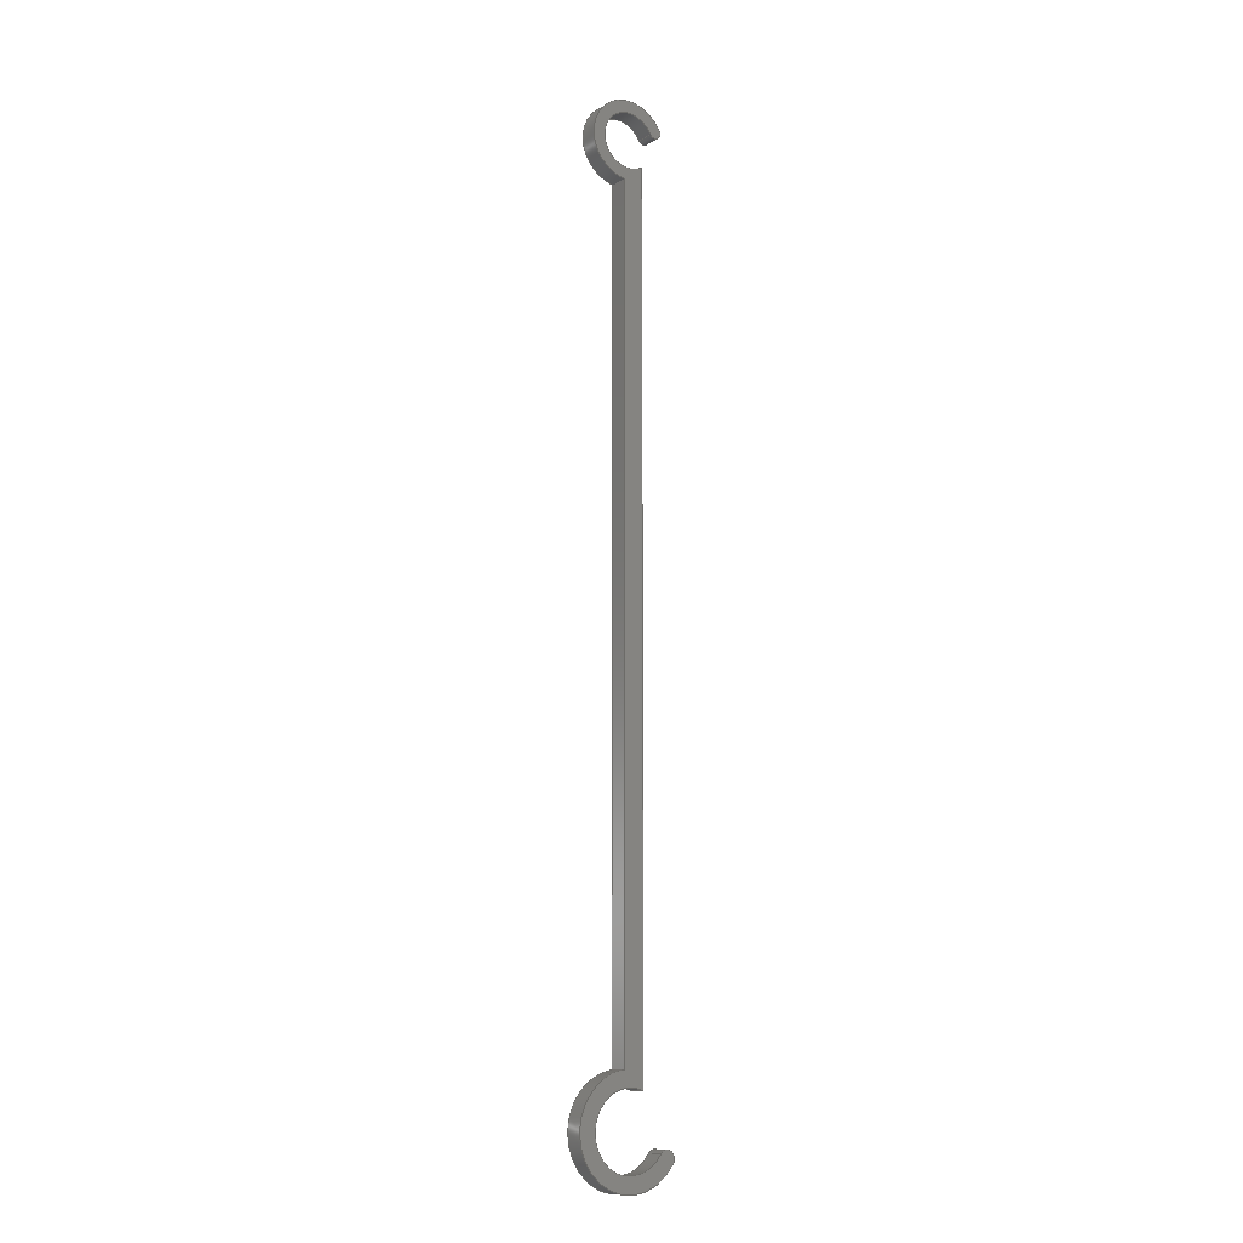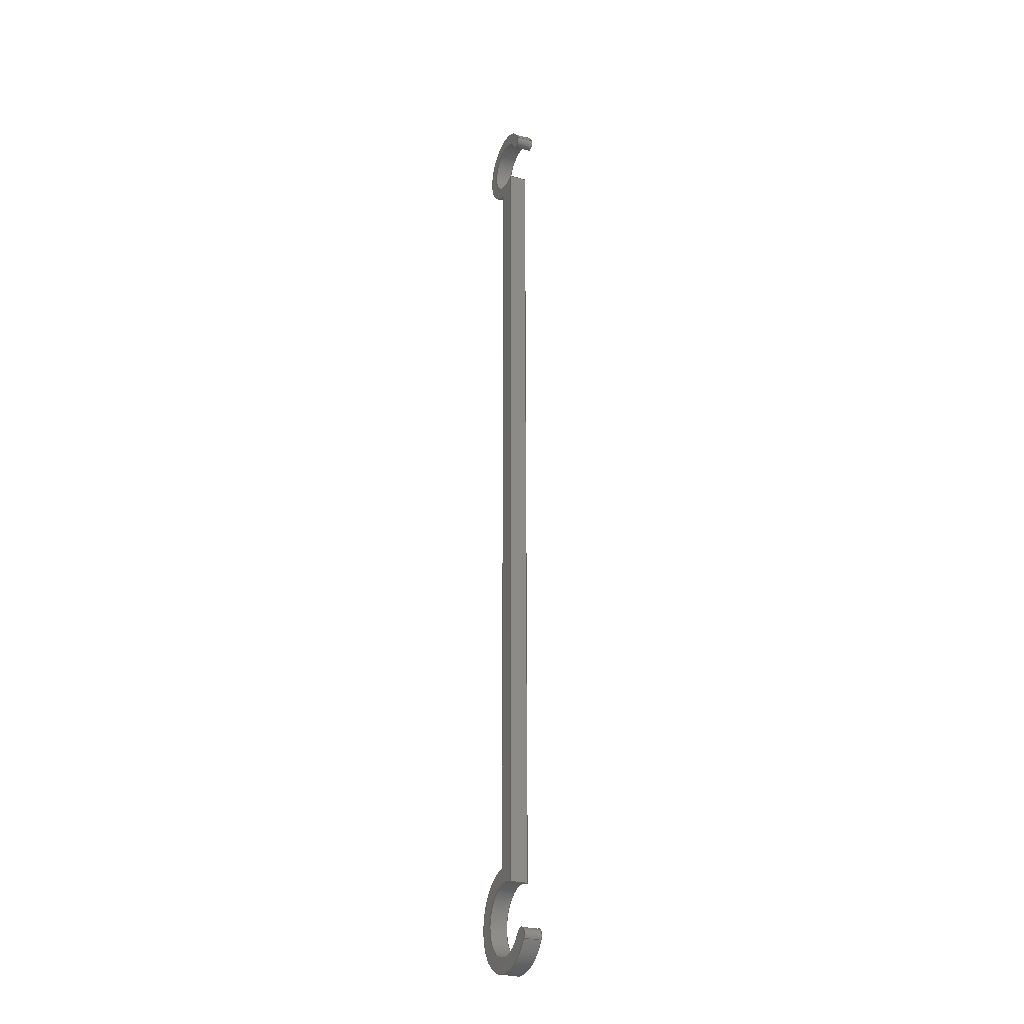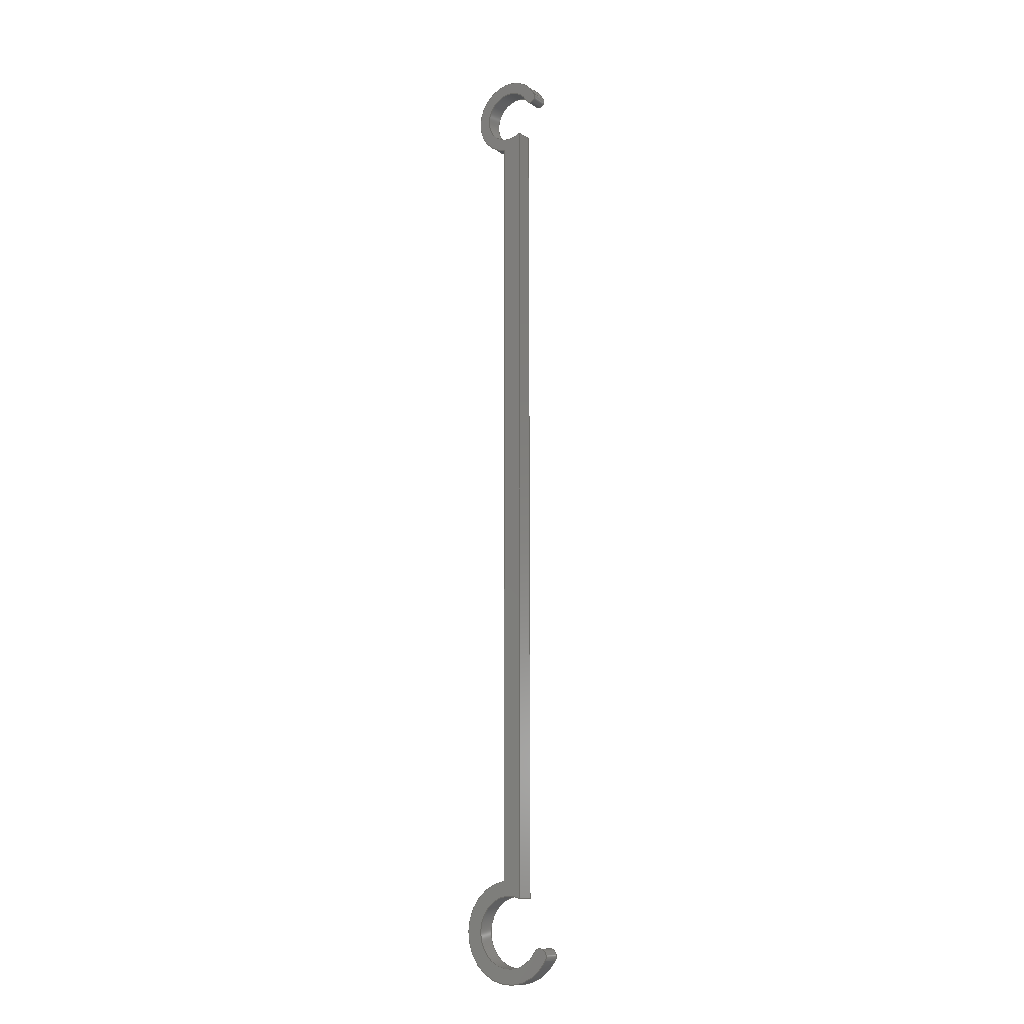
<metadata>
{"format":"step","ext":"step","renderer":"f3d","projection":"perspective","resolution":1024,"background":"white","views":[{"elev":-11.6,"azim":-34.9,"up":"+Z"},{"elev":-26.1,"azim":66.1,"up":"+Z"},{"elev":-12.2,"azim":35.8,"up":"+Z"}]}
</metadata>
<code>
ISO-10303-21;
DATA;
#1=MECHANICAL_DESIGN_GEOMETRIC_PRESENTATION_REPRESENTATION('',(#4),#318);
#2=SHAPE_REPRESENTATION_RELATIONSHIP('SRR','None',#325,#3);
#3=ADVANCED_BREP_SHAPE_REPRESENTATION('',(#5),#317);
#4=STYLED_ITEM('',(#334),#5);
#5=MANIFOLD_SOLID_BREP('Body1',#170);
#6=CIRCLE('',#186,0.284);
#7=CIRCLE('',#187,0.284);
#8=CIRCLE('',#189,0.042);
#9=CIRCLE('',#190,0.042);
#10=CIRCLE('',#192,0.2);
#11=CIRCLE('',#193,0.2);
#12=CIRCLE('',#196,0.15);
#13=CIRCLE('',#197,0.15);
#14=CIRCLE('',#199,0.0325);
#15=CIRCLE('',#200,0.0325);
#16=CIRCLE('',#202,0.215);
#17=CIRCLE('',#203,0.215);
#18=CYLINDRICAL_SURFACE('',#185,0.284);
#19=CYLINDRICAL_SURFACE('',#188,0.042);
#20=CYLINDRICAL_SURFACE('',#191,0.2);
#21=CYLINDRICAL_SURFACE('',#195,0.15);
#22=CYLINDRICAL_SURFACE('',#198,0.0325);
#23=CYLINDRICAL_SURFACE('',#201,0.215);
#24=FACE_OUTER_BOUND('',#34,.T.);
#25=FACE_OUTER_BOUND('',#35,.T.);
#26=FACE_OUTER_BOUND('',#36,.T.);
#27=FACE_OUTER_BOUND('',#37,.T.);
#28=FACE_OUTER_BOUND('',#38,.T.);
#29=FACE_OUTER_BOUND('',#39,.T.);
#30=FACE_OUTER_BOUND('',#40,.T.);
#31=FACE_OUTER_BOUND('',#41,.T.);
#32=FACE_OUTER_BOUND('',#42,.T.);
#33=FACE_OUTER_BOUND('',#43,.T.);
#34=EDGE_LOOP('',(#108,#109,#110,#111));
#35=EDGE_LOOP('',(#112,#113,#114,#115));
#36=EDGE_LOOP('',(#116,#117,#118,#119));
#37=EDGE_LOOP('',(#120,#121,#122,#123));
#38=EDGE_LOOP('',(#124,#125,#126,#127));
#39=EDGE_LOOP('',(#128,#129,#130,#131));
#40=EDGE_LOOP('',(#132,#133,#134,#135));
#41=EDGE_LOOP('',(#136,#137,#138,#139));
#42=EDGE_LOOP('',(#140,#141,#142,#143,#144,#145,#146,#147));
#43=EDGE_LOOP('',(#148,#149,#150,#151,#152,#153,#154,#155));
#44=LINE('',#268,#56);
#45=LINE('',#270,#57);
#46=LINE('',#272,#58);
#47=LINE('',#273,#59);
#48=LINE('',#279,#60);
#49=LINE('',#285,#61);
#50=LINE('',#291,#62);
#51=LINE('',#294,#63);
#52=LINE('',#296,#64);
#53=LINE('',#297,#65);
#54=LINE('',#303,#66);
#55=LINE('',#309,#67);
#56=VECTOR('',#210,1);
#57=VECTOR('',#211,1);
#58=VECTOR('',#212,1);
#59=VECTOR('',#213,1);
#60=VECTOR('',#220,1);
#61=VECTOR('',#227,1);
#62=VECTOR('',#234,1);
#63=VECTOR('',#237,1);
#64=VECTOR('',#238,1);
#65=VECTOR('',#239,1);
#66=VECTOR('',#246,1);
#67=VECTOR('',#253,1);
#68=VERTEX_POINT('',#266);
#69=VERTEX_POINT('',#267);
#70=VERTEX_POINT('',#269);
#71=VERTEX_POINT('',#271);
#72=VERTEX_POINT('',#275);
#73=VERTEX_POINT('',#277);
#74=VERTEX_POINT('',#281);
#75=VERTEX_POINT('',#283);
#76=VERTEX_POINT('',#287);
#77=VERTEX_POINT('',#289);
#78=VERTEX_POINT('',#293);
#79=VERTEX_POINT('',#295);
#80=VERTEX_POINT('',#299);
#81=VERTEX_POINT('',#301);
#82=VERTEX_POINT('',#305);
#83=VERTEX_POINT('',#307);
#84=EDGE_CURVE('',#68,#69,#44,.T.);
#85=EDGE_CURVE('',#68,#70,#45,.T.);
#86=EDGE_CURVE('',#71,#70,#46,.T.);
#87=EDGE_CURVE('',#69,#71,#47,.T.);
#88=EDGE_CURVE('',#72,#69,#6,.T.);
#89=EDGE_CURVE('',#73,#71,#7,.T.);
#90=EDGE_CURVE('',#72,#73,#48,.T.);
#91=EDGE_CURVE('',#74,#72,#8,.T.);
#92=EDGE_CURVE('',#75,#73,#9,.T.);
#93=EDGE_CURVE('',#74,#75,#49,.T.);
#94=EDGE_CURVE('',#74,#76,#10,.T.);
#95=EDGE_CURVE('',#77,#75,#11,.T.);
#96=EDGE_CURVE('',#76,#77,#50,.T.);
#97=EDGE_CURVE('',#78,#76,#51,.T.);
#98=EDGE_CURVE('',#79,#77,#52,.T.);
#99=EDGE_CURVE('',#78,#79,#53,.T.);
#100=EDGE_CURVE('',#78,#80,#12,.T.);
#101=EDGE_CURVE('',#81,#79,#13,.T.);
#102=EDGE_CURVE('',#80,#81,#54,.T.);
#103=EDGE_CURVE('',#82,#80,#14,.T.);
#104=EDGE_CURVE('',#83,#81,#15,.T.);
#105=EDGE_CURVE('',#82,#83,#55,.T.);
#106=EDGE_CURVE('',#68,#82,#16,.T.);
#107=EDGE_CURVE('',#70,#83,#17,.T.);
#108=ORIENTED_EDGE('',*,*,#84,.F.);
#109=ORIENTED_EDGE('',*,*,#85,.T.);
#110=ORIENTED_EDGE('',*,*,#86,.F.);
#111=ORIENTED_EDGE('',*,*,#87,.F.);
#112=ORIENTED_EDGE('',*,*,#88,.T.);
#113=ORIENTED_EDGE('',*,*,#87,.T.);
#114=ORIENTED_EDGE('',*,*,#89,.F.);
#115=ORIENTED_EDGE('',*,*,#90,.F.);
#116=ORIENTED_EDGE('',*,*,#91,.T.);
#117=ORIENTED_EDGE('',*,*,#90,.T.);
#118=ORIENTED_EDGE('',*,*,#92,.F.);
#119=ORIENTED_EDGE('',*,*,#93,.F.);
#120=ORIENTED_EDGE('',*,*,#94,.F.);
#121=ORIENTED_EDGE('',*,*,#93,.T.);
#122=ORIENTED_EDGE('',*,*,#95,.F.);
#123=ORIENTED_EDGE('',*,*,#96,.F.);
#124=ORIENTED_EDGE('',*,*,#97,.T.);
#125=ORIENTED_EDGE('',*,*,#96,.T.);
#126=ORIENTED_EDGE('',*,*,#98,.F.);
#127=ORIENTED_EDGE('',*,*,#99,.F.);
#128=ORIENTED_EDGE('',*,*,#100,.F.);
#129=ORIENTED_EDGE('',*,*,#99,.T.);
#130=ORIENTED_EDGE('',*,*,#101,.F.);
#131=ORIENTED_EDGE('',*,*,#102,.F.);
#132=ORIENTED_EDGE('',*,*,#103,.T.);
#133=ORIENTED_EDGE('',*,*,#102,.T.);
#134=ORIENTED_EDGE('',*,*,#104,.F.);
#135=ORIENTED_EDGE('',*,*,#105,.F.);
#136=ORIENTED_EDGE('',*,*,#106,.T.);
#137=ORIENTED_EDGE('',*,*,#105,.T.);
#138=ORIENTED_EDGE('',*,*,#107,.F.);
#139=ORIENTED_EDGE('',*,*,#85,.F.);
#140=ORIENTED_EDGE('',*,*,#107,.T.);
#141=ORIENTED_EDGE('',*,*,#104,.T.);
#142=ORIENTED_EDGE('',*,*,#101,.T.);
#143=ORIENTED_EDGE('',*,*,#98,.T.);
#144=ORIENTED_EDGE('',*,*,#95,.T.);
#145=ORIENTED_EDGE('',*,*,#92,.T.);
#146=ORIENTED_EDGE('',*,*,#89,.T.);
#147=ORIENTED_EDGE('',*,*,#86,.T.);
#148=ORIENTED_EDGE('',*,*,#106,.F.);
#149=ORIENTED_EDGE('',*,*,#84,.T.);
#150=ORIENTED_EDGE('',*,*,#88,.F.);
#151=ORIENTED_EDGE('',*,*,#91,.F.);
#152=ORIENTED_EDGE('',*,*,#94,.T.);
#153=ORIENTED_EDGE('',*,*,#97,.F.);
#154=ORIENTED_EDGE('',*,*,#100,.T.);
#155=ORIENTED_EDGE('',*,*,#103,.F.);
#156=PLANE('',#184);
#157=PLANE('',#194);
#158=PLANE('',#204);
#159=PLANE('',#205);
#160=ADVANCED_FACE('',(#24),#156,.T.);
#161=ADVANCED_FACE('',(#25),#18,.T.);
#162=ADVANCED_FACE('',(#26),#19,.T.);
#163=ADVANCED_FACE('',(#27),#20,.F.);
#164=ADVANCED_FACE('',(#28),#157,.T.);
#165=ADVANCED_FACE('',(#29),#21,.F.);
#166=ADVANCED_FACE('',(#30),#22,.T.);
#167=ADVANCED_FACE('',(#31),#23,.T.);
#168=ADVANCED_FACE('',(#32),#158,.T.);
#169=ADVANCED_FACE('',(#33),#159,.F.);
#170=CLOSED_SHELL('',(#160,#161,#162,#163,#164,#165,#166,#167,#168,#169));
#171=DERIVED_UNIT_ELEMENT(#173,1);
#172=DERIVED_UNIT_ELEMENT(#320,3);
#173=(
MASS_UNIT()
NAMED_UNIT(*)
SI_UNIT(.KILO.,.GRAM.)
);
#174=DERIVED_UNIT((#171,#172));
#175=MEASURE_REPRESENTATION_ITEM('density measure',
POSITIVE_RATIO_MEASURE(7850),#174);
#176=PROPERTY_DEFINITION_REPRESENTATION(#181,#178);
#177=PROPERTY_DEFINITION_REPRESENTATION(#182,#179);
#178=REPRESENTATION('material name',(#180),#317);
#179=REPRESENTATION('density',(#175),#317);
#180=DESCRIPTIVE_REPRESENTATION_ITEM('Steel','Steel');
#181=PROPERTY_DEFINITION('material property','material name',#327);
#182=PROPERTY_DEFINITION('material property','density of part',#327);
#183=AXIS2_PLACEMENT_3D('placement',#264,#206,#207);
#184=AXIS2_PLACEMENT_3D('',#265,#208,#209);
#185=AXIS2_PLACEMENT_3D('',#274,#214,#215);
#186=AXIS2_PLACEMENT_3D('',#276,#216,#217);
#187=AXIS2_PLACEMENT_3D('',#278,#218,#219);
#188=AXIS2_PLACEMENT_3D('',#280,#221,#222);
#189=AXIS2_PLACEMENT_3D('',#282,#223,#224);
#190=AXIS2_PLACEMENT_3D('',#284,#225,#226);
#191=AXIS2_PLACEMENT_3D('',#286,#228,#229);
#192=AXIS2_PLACEMENT_3D('',#288,#230,#231);
#193=AXIS2_PLACEMENT_3D('',#290,#232,#233);
#194=AXIS2_PLACEMENT_3D('',#292,#235,#236);
#195=AXIS2_PLACEMENT_3D('',#298,#240,#241);
#196=AXIS2_PLACEMENT_3D('',#300,#242,#243);
#197=AXIS2_PLACEMENT_3D('',#302,#244,#245);
#198=AXIS2_PLACEMENT_3D('',#304,#247,#248);
#199=AXIS2_PLACEMENT_3D('',#306,#249,#250);
#200=AXIS2_PLACEMENT_3D('',#308,#251,#252);
#201=AXIS2_PLACEMENT_3D('',#310,#254,#255);
#202=AXIS2_PLACEMENT_3D('',#311,#256,#257);
#203=AXIS2_PLACEMENT_3D('',#312,#258,#259);
#204=AXIS2_PLACEMENT_3D('',#313,#260,#261);
#205=AXIS2_PLACEMENT_3D('',#314,#262,#263);
#206=DIRECTION('axis',(0,0,1));
#207=DIRECTION('refdir',(1,0,0));
#208=DIRECTION('center_axis',(-1,0,-2.241e-32));
#209=DIRECTION('ref_axis',(-2.241e-32,0,1));
#210=DIRECTION('',(2.241e-32,0,-1));
#211=DIRECTION('',(0,1,0));
#212=DIRECTION('',(-2.241e-32,0,1));
#213=DIRECTION('',(0,1,0));
#214=DIRECTION('center_axis',(0,1,0));
#215=DIRECTION('ref_axis',(-0.8383,0,-0.5452));
#216=DIRECTION('center_axis',(0,1,0));
#217=DIRECTION('ref_axis',(0.8552,0,-0.5183));
#218=DIRECTION('center_axis',(0,1,0));
#219=DIRECTION('ref_axis',(0.8552,0,-0.5183));
#220=DIRECTION('',(0,1,0));
#221=DIRECTION('center_axis',(0,1,0));
#222=DIRECTION('ref_axis',(-0.8552,0,0.5183));
#223=DIRECTION('center_axis',(0,1,0));
#224=DIRECTION('ref_axis',(-0.8552,0,0.5183));
#225=DIRECTION('center_axis',(0,1,0));
#226=DIRECTION('ref_axis',(-0.8552,0,0.5183));
#227=DIRECTION('',(0,1,0));
#228=DIRECTION('center_axis',(0,1,0));
#229=DIRECTION('ref_axis',(-0.9464,0,-0.3231));
#230=DIRECTION('center_axis',(0,1,0));
#231=DIRECTION('ref_axis',(0.8552,0,-0.5183));
#232=DIRECTION('center_axis',(0,-1,0));
#233=DIRECTION('ref_axis',(0.8552,0,-0.5183));
#234=DIRECTION('',(0,1,0));
#235=DIRECTION('center_axis',(1,0,-3.03e-17));
#236=DIRECTION('ref_axis',(-3.03e-17,0,-1));
#237=DIRECTION('',(-3.03e-17,0,-1));
#238=DIRECTION('',(-3.03e-17,0,-1));
#239=DIRECTION('',(0,1,0));
#240=DIRECTION('center_axis',(0,1,0));
#241=DIRECTION('ref_axis',(-0.9633,0,0.2684));
#242=DIRECTION('center_axis',(0,1,0));
#243=DIRECTION('ref_axis',(0.5167,0,-0.8561));
#244=DIRECTION('center_axis',(0,-1,0));
#245=DIRECTION('ref_axis',(0.5167,0,-0.8561));
#246=DIRECTION('',(0,1,0));
#247=DIRECTION('center_axis',(0,1,0));
#248=DIRECTION('ref_axis',(0.885,0,0.4656));
#249=DIRECTION('center_axis',(0,1,0));
#250=DIRECTION('ref_axis',(0.885,0,0.4656));
#251=DIRECTION('center_axis',(0,1,0));
#252=DIRECTION('ref_axis',(0.885,0,0.4656));
#253=DIRECTION('',(0,1,0));
#254=DIRECTION('center_axis',(0,1,0));
#255=DIRECTION('ref_axis',(-0.8171,0,0.5765));
#256=DIRECTION('center_axis',(0,1,0));
#257=DIRECTION('ref_axis',(-0.1418,0,-0.9899));
#258=DIRECTION('center_axis',(0,1,0));
#259=DIRECTION('ref_axis',(-0.1418,0,-0.9899));
#260=DIRECTION('center_axis',(0,1,0));
#261=DIRECTION('ref_axis',(1,0,0));
#262=DIRECTION('center_axis',(0,1,0));
#263=DIRECTION('ref_axis',(1,0,0));
#264=CARTESIAN_POINT('',(0,0,0));
#265=CARTESIAN_POINT('Origin',(9.861e-32,0,-4.4));
#266=CARTESIAN_POINT('',(3.469e-18,0,0));
#267=CARTESIAN_POINT('',(1.214e-14,0,-4.4));
#268=CARTESIAN_POINT('',(0,0,0));
#269=CARTESIAN_POINT('',(3.469e-18,0.098,0));
#270=CARTESIAN_POINT('',(3.469e-18,0,0));
#271=CARTESIAN_POINT('',(1.214e-14,0.098,-4.4));
#272=CARTESIAN_POINT('',(0,0.098,0));
#273=CARTESIAN_POINT('',(1.214e-14,0,-4.4));
#274=CARTESIAN_POINT('Origin',(0.03604,0,-4.682));
#275=CARTESIAN_POINT('',(0.2789,0,-4.829));
#276=CARTESIAN_POINT('Origin',(0.03604,0,-4.682));
#277=CARTESIAN_POINT('',(0.2789,0.098,-4.829));
#278=CARTESIAN_POINT('Origin',(0.03604,0.098,-4.682));
#279=CARTESIAN_POINT('',(0.2789,0,-4.829));
#280=CARTESIAN_POINT('Origin',(0.243,0,-4.807));
#281=CARTESIAN_POINT('',(0.2071,0,-4.785));
#282=CARTESIAN_POINT('Origin',(0.243,0,-4.807));
#283=CARTESIAN_POINT('',(0.2071,0.098,-4.785));
#284=CARTESIAN_POINT('Origin',(0.243,0.098,-4.807));
#285=CARTESIAN_POINT('',(0.2071,0,-4.785));
#286=CARTESIAN_POINT('Origin',(0.03604,0,-4.682));
#287=CARTESIAN_POINT('',(0.108,0,-4.495));
#288=CARTESIAN_POINT('Origin',(0.03604,0,-4.682));
#289=CARTESIAN_POINT('',(0.108,0.098,-4.495));
#290=CARTESIAN_POINT('Origin',(0.03604,0.098,-4.682));
#291=CARTESIAN_POINT('',(0.108,0,-4.495));
#292=CARTESIAN_POINT('Origin',(0.108,0,0.08441));
#293=CARTESIAN_POINT('',(0.108,0,0.08441));
#294=CARTESIAN_POINT('',(0.108,0,0.08441));
#295=CARTESIAN_POINT('',(0.108,0.098,0.08441));
#296=CARTESIAN_POINT('',(0.108,0.098,0.08441));
#297=CARTESIAN_POINT('',(0.108,0,0.08441));
#298=CARTESIAN_POINT('Origin',(0.03049,0,0.2128));
#299=CARTESIAN_POINT('',(0.1632,0,0.2827));
#300=CARTESIAN_POINT('Origin',(0.03049,0,0.2128));
#301=CARTESIAN_POINT('',(0.1632,0.098,0.2827));
#302=CARTESIAN_POINT('Origin',(0.03049,0.098,0.2128));
#303=CARTESIAN_POINT('',(0.1632,0,0.2827));
#304=CARTESIAN_POINT('Origin',(0.192,0,0.2978));
#305=CARTESIAN_POINT('',(0.2208,0,0.3129));
#306=CARTESIAN_POINT('Origin',(0.192,0,0.2978));
#307=CARTESIAN_POINT('',(0.2208,0.098,0.3129));
#308=CARTESIAN_POINT('Origin',(0.192,0.098,0.2978));
#309=CARTESIAN_POINT('',(0.2208,0,0.3129));
#310=CARTESIAN_POINT('Origin',(0.03049,0,0.2128));
#311=CARTESIAN_POINT('Origin',(0.03049,0,0.2128));
#312=CARTESIAN_POINT('Origin',(0.03049,0.098,0.2128));
#313=CARTESIAN_POINT('Origin',(0.01852,0.098,-2.269));
#314=CARTESIAN_POINT('Origin',(0.01852,0,-2.269));
#315=UNCERTAINTY_MEASURE_WITH_UNIT(LENGTH_MEASURE(0.001),#319,
'DISTANCE_ACCURACY_VALUE',
'Maximum model space distance between geometric entities at asserted c
onnectivities');
#316=UNCERTAINTY_MEASURE_WITH_UNIT(LENGTH_MEASURE(0.001),#319,
'DISTANCE_ACCURACY_VALUE',
'Maximum model space distance between geometric entities at asserted c
onnectivities');
#317=(
GEOMETRIC_REPRESENTATION_CONTEXT(3)
GLOBAL_UNCERTAINTY_ASSIGNED_CONTEXT((#315))
GLOBAL_UNIT_ASSIGNED_CONTEXT((#319,#321,#322))
REPRESENTATION_CONTEXT('','3D')
);
#318=(
GEOMETRIC_REPRESENTATION_CONTEXT(3)
GLOBAL_UNCERTAINTY_ASSIGNED_CONTEXT((#316))
GLOBAL_UNIT_ASSIGNED_CONTEXT((#319,#321,#322))
REPRESENTATION_CONTEXT('','3D')
);
#319=(
LENGTH_UNIT()
NAMED_UNIT(*)
SI_UNIT(.CENTI.,.METRE.)
);
#320=(
LENGTH_UNIT()
NAMED_UNIT(*)
SI_UNIT($,.METRE.)
);
#321=(
NAMED_UNIT(*)
PLANE_ANGLE_UNIT()
SI_UNIT($,.RADIAN.)
);
#322=(
NAMED_UNIT(*)
SI_UNIT($,.STERADIAN.)
SOLID_ANGLE_UNIT()
);
#323=SHAPE_DEFINITION_REPRESENTATION(#324,#325);
#324=PRODUCT_DEFINITION_SHAPE('',$,#327);
#325=SHAPE_REPRESENTATION('',(#183),#317);
#326=PRODUCT_DEFINITION_CONTEXT('part definition',#331,'design');
#327=PRODUCT_DEFINITION('Drive_Rod_Long','Drive_Rod_Long',#328,#326);
#328=PRODUCT_DEFINITION_FORMATION('',$,#333);
#329=PRODUCT_RELATED_PRODUCT_CATEGORY('Drive_Rod_Long','Drive_Rod_Long',
(#333));
#330=APPLICATION_PROTOCOL_DEFINITION('international standard',
'automotive_design',2009,#331);
#331=APPLICATION_CONTEXT(
'Core Data for Automotive Mechanical Design Process');
#332=PRODUCT_CONTEXT('part definition',#331,'mechanical');
#333=PRODUCT('Drive_Rod_Long','Drive_Rod_Long',$,(#332));
#334=PRESENTATION_STYLE_ASSIGNMENT((#335));
#335=SURFACE_STYLE_USAGE(.BOTH.,#336);
#336=SURFACE_SIDE_STYLE('',(#337));
#337=SURFACE_STYLE_FILL_AREA(#338);
#338=FILL_AREA_STYLE('Steel - Satin',(#339));
#339=FILL_AREA_STYLE_COLOUR('Steel - Satin',#340);
#340=COLOUR_RGB('Steel - Satin',0.6275,0.6275,0.6275);
ENDSEC;
END-ISO-10303-21;

</code>
